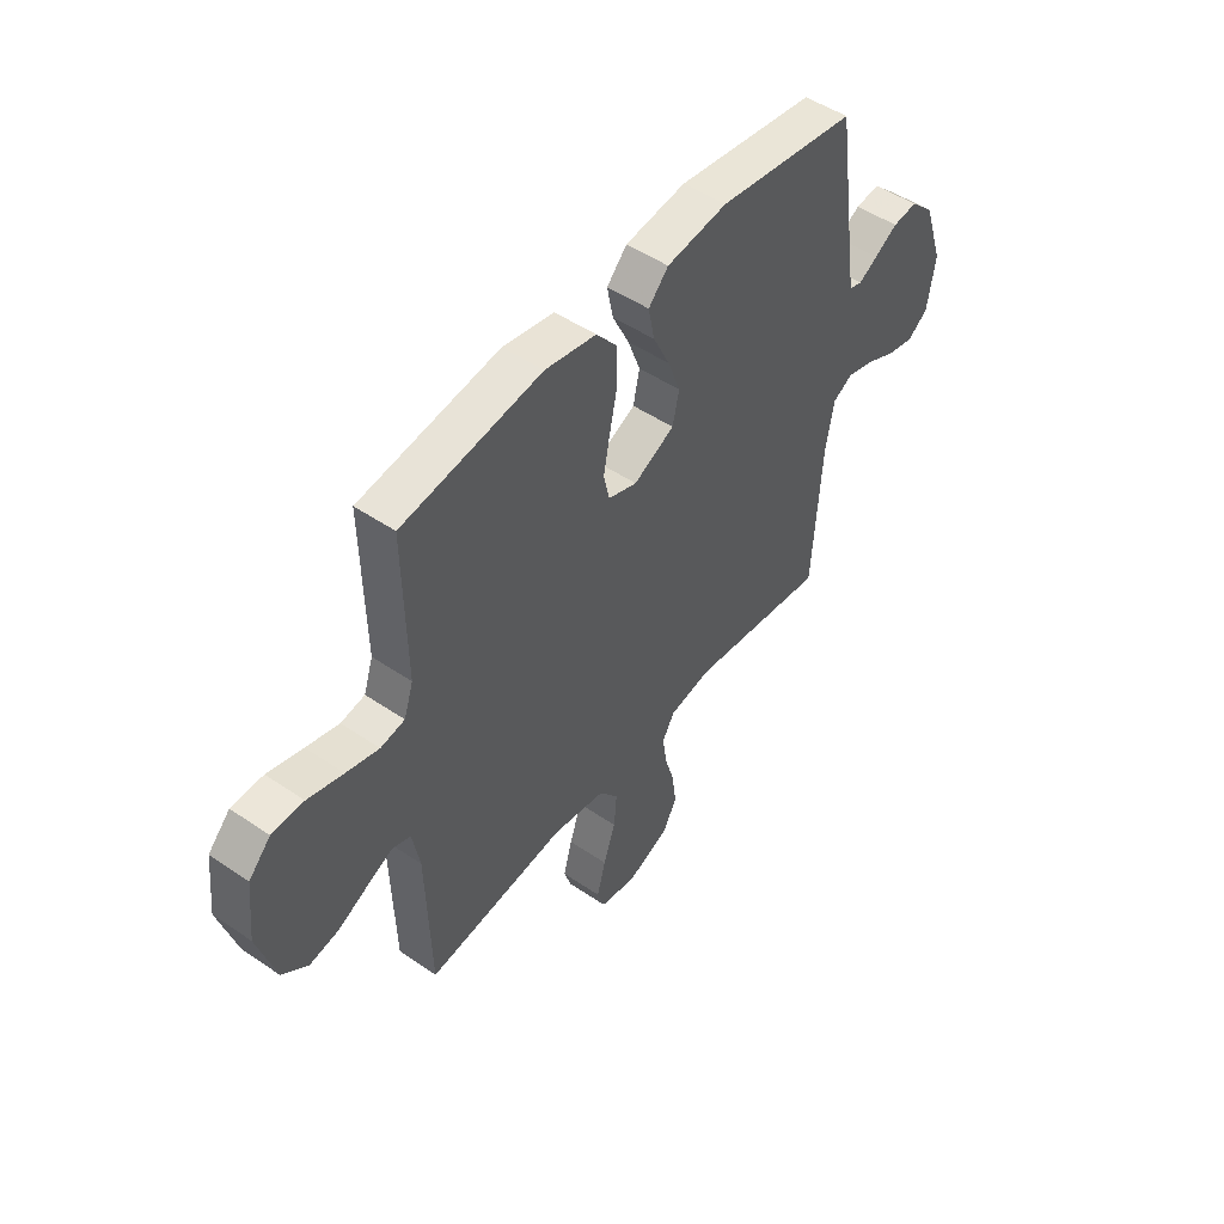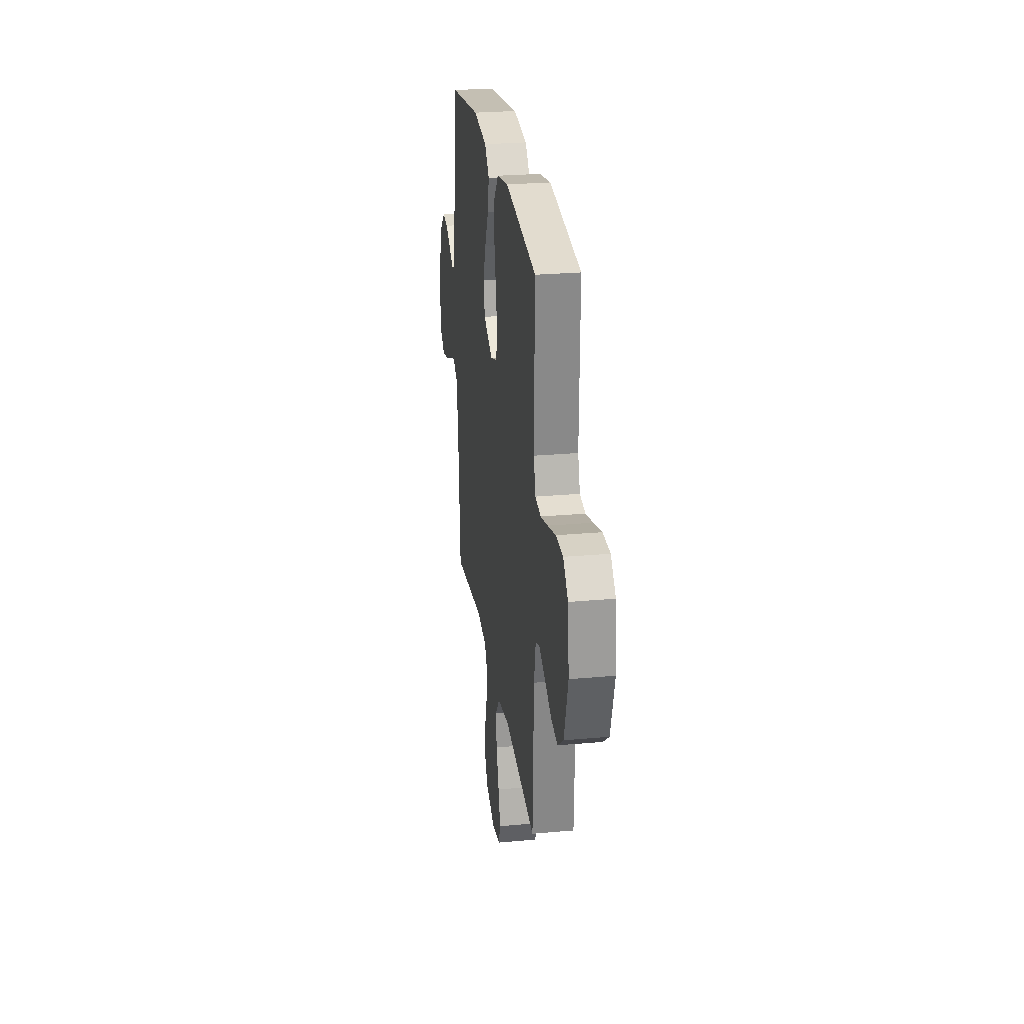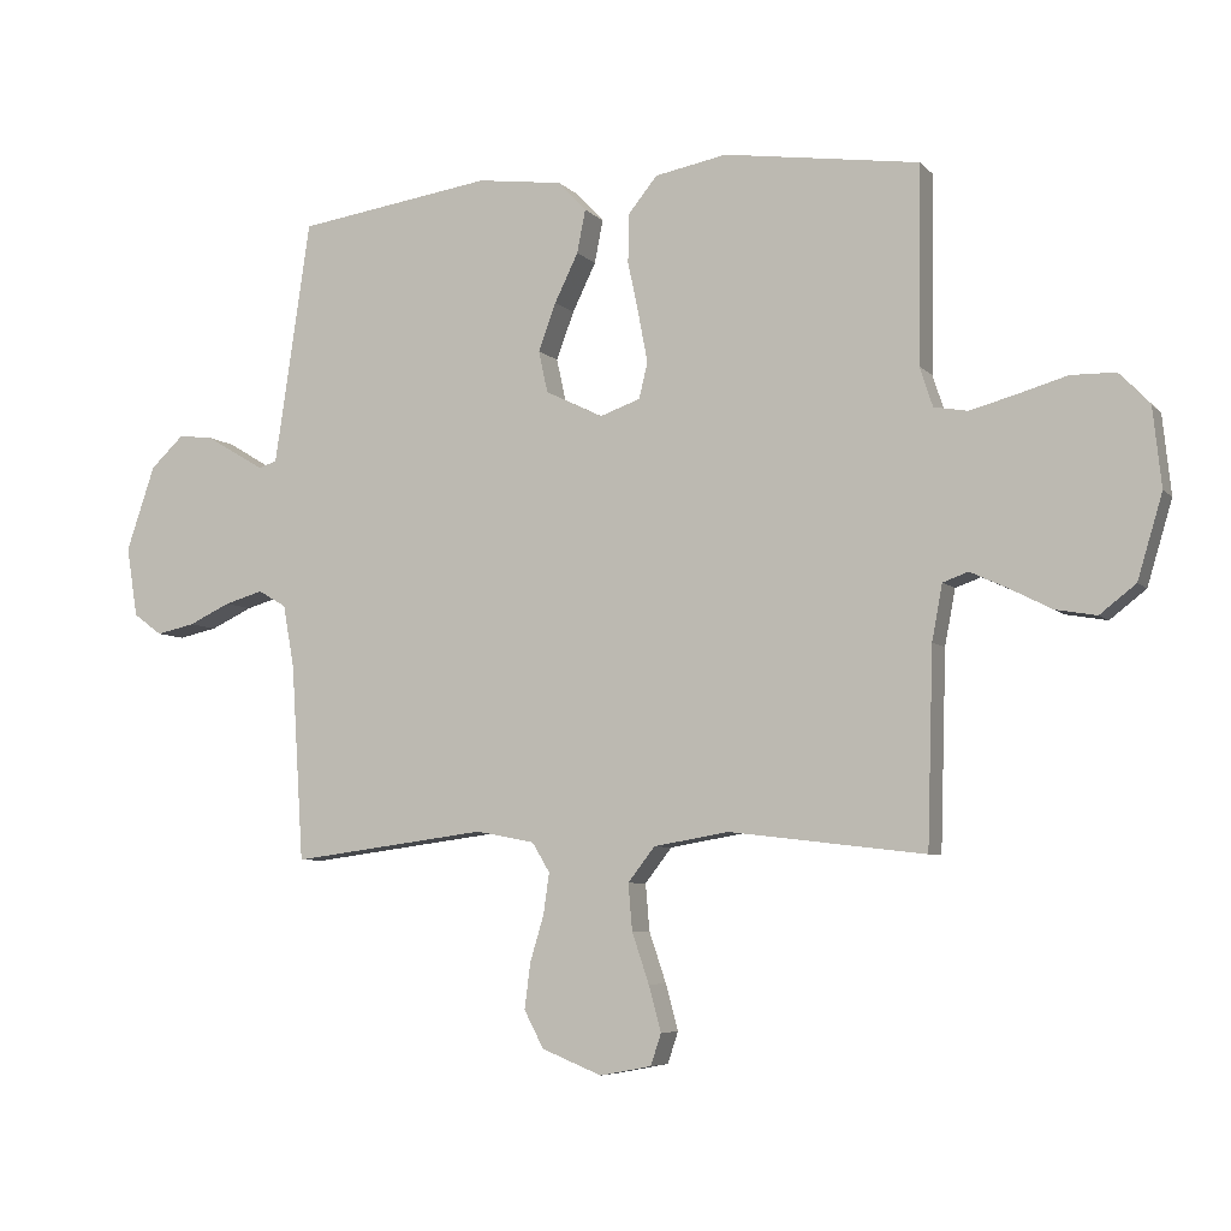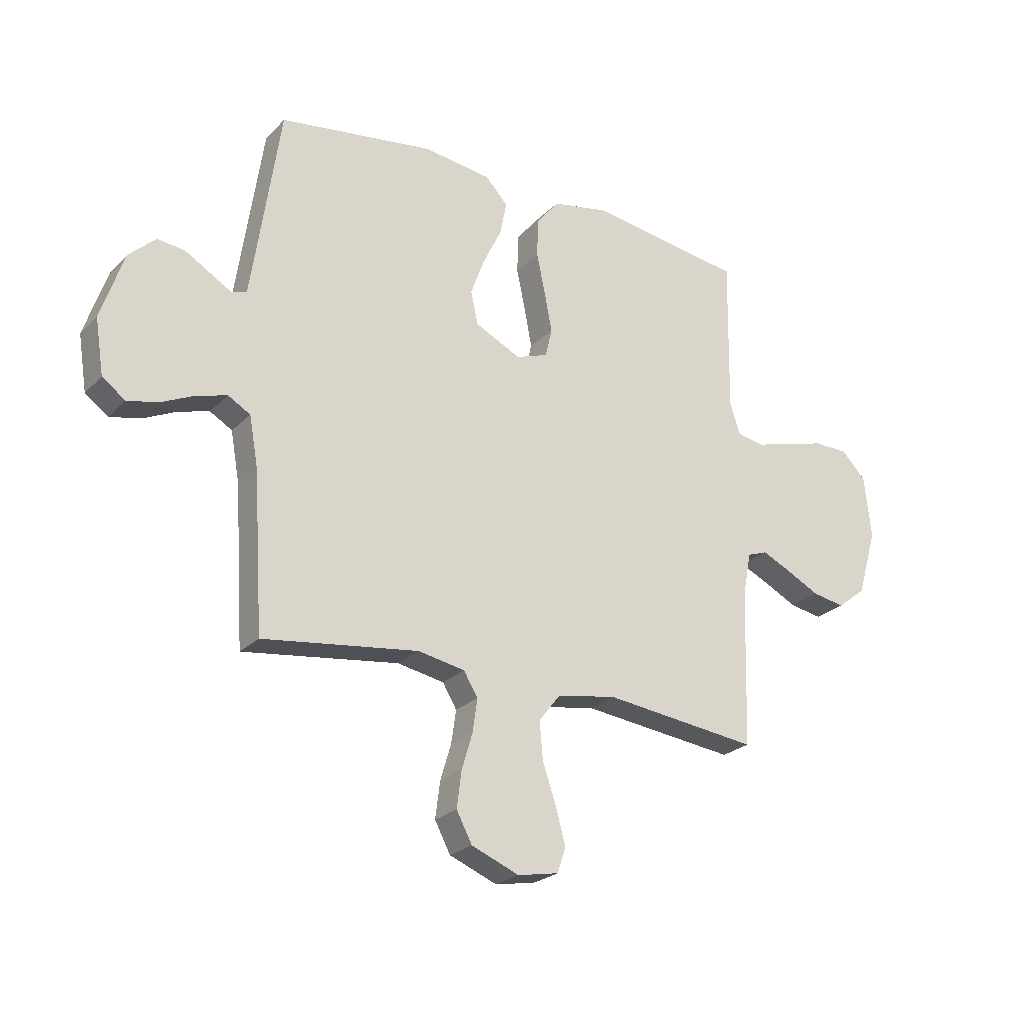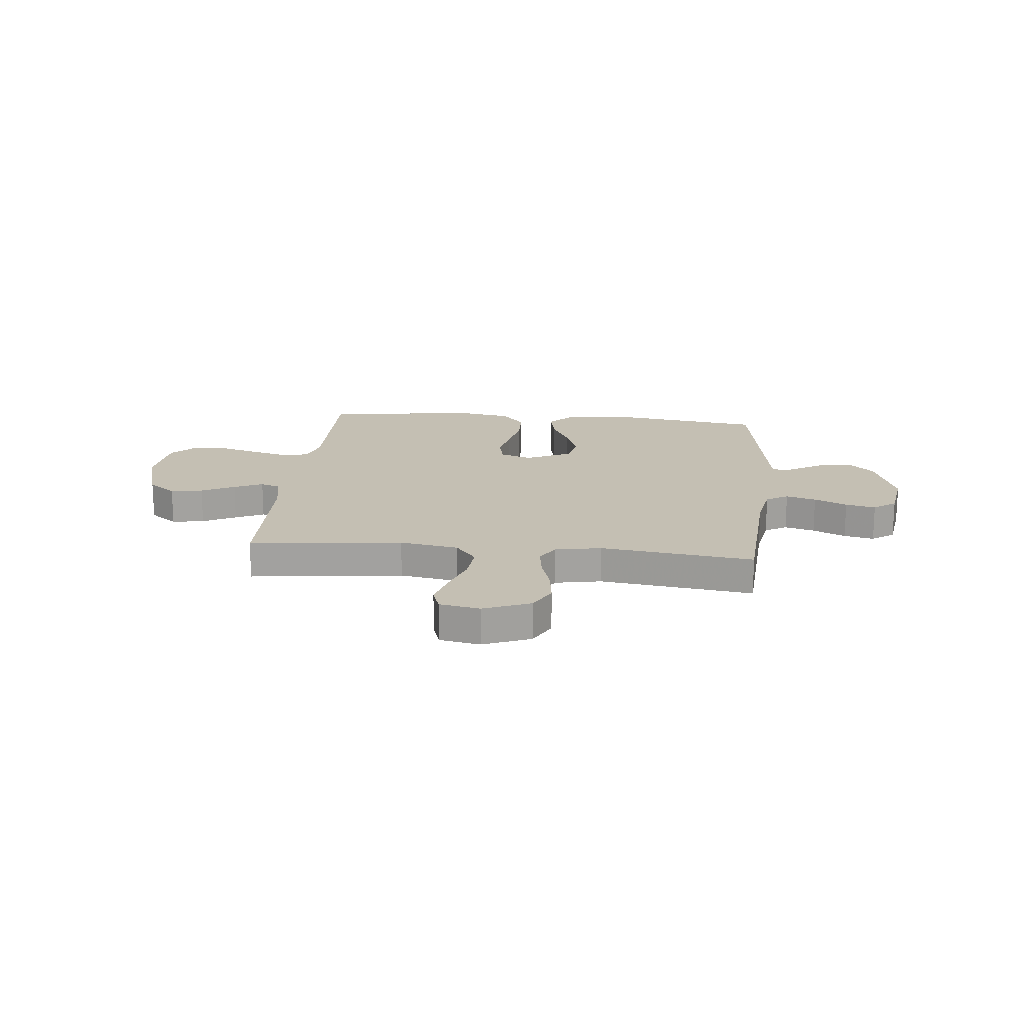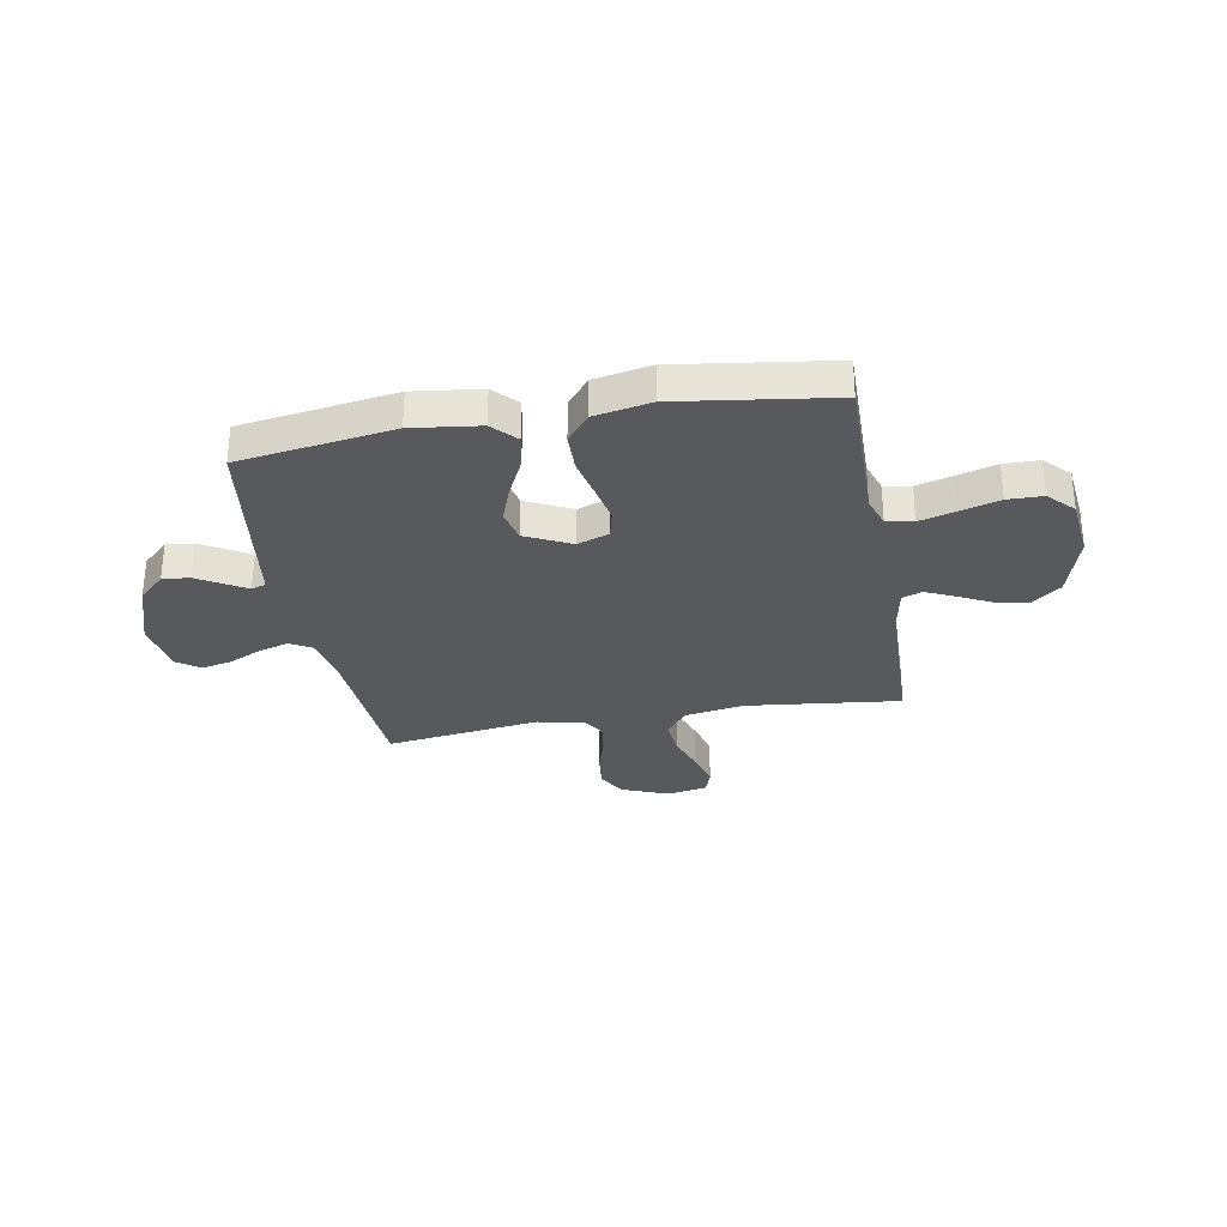
<metadata>
{"format":"obj","ext":"obj","renderer":"f3d","projection":"perspective","resolution":1024,"background":"white","views":[{"elev":49.5,"azim":127.0,"up":"+Z"},{"elev":26.3,"azim":81.9,"up":"+Z"},{"elev":-6.2,"azim":22.0,"up":"+Z"},{"elev":-24.3,"azim":-32.6,"up":"+Z"},{"elev":17.9,"azim":-174.4,"up":"+Y"},{"elev":-30.2,"azim":10.3,"up":"+Y"}]}
</metadata>
<code>
v -0.5 0.07 -0.5
v -0.519 0.07 -0.2
v -0.536 0.07 -0.104
v -0.579 0.07 -0.079
v -0.638 0.07 -0.096
v -0.702 0.07 -0.126
v -0.761 0.07 -0.139
v -0.805 0.07 -0.107
v -0.822 0.07 0
v -0.778 0.07 0.13
v -0.727 0.07 0.178
v -0.674 0.07 0.172
v -0.624 0.07 0.142
v -0.583 0.07 0.118
v -0.555 0.07 0.127
v -0.544 0.07 0.2
v -0.5 0.07 0.5
v -0.2 0.07 0.544
v -0.069 0.07 0.527
v -0.026 0.07 0.481
v -0.039 0.07 0.415
v -0.075 0.07 0.341
v -0.102 0.07 0.268
v -0.088 0.07 0.204
v 0 0.07 0.161
v 0.062 0.07 0.183
v 0.075 0.07 0.238
v 0.061 0.07 0.312
v 0.044 0.07 0.393
v 0.046 0.07 0.468
v 0.09 0.07 0.522
v 0.2 0.07 0.543
v 0.5 0.07 0.5
v 0.495 0.07 0.2
v 0.515 0.07 0.139
v 0.567 0.07 0.13
v 0.637 0.07 0.149
v 0.713 0.07 0.171
v 0.781 0.07 0.17
v 0.828 0.07 0.121
v 0.841 0.07 0
v 0.803 0.07 -0.128
v 0.748 0.07 -0.171
v 0.685 0.07 -0.16
v 0.62 0.07 -0.127
v 0.564 0.07 -0.101
v 0.525 0.07 -0.115
v 0.509 0.07 -0.2
v 0.5 0.07 -0.5
v 0.2 0.07 -0.465
v 0.085 0.07 -0.485
v 0.044 0.07 -0.538
v 0.05 0.07 -0.609
v 0.076 0.07 -0.686
v 0.095 0.07 -0.756
v 0.079 0.07 -0.804
v 0 0.07 -0.819
v -0.092 0.07 -0.782
v -0.122 0.07 -0.725
v -0.113 0.07 -0.655
v -0.092 0.07 -0.585
v -0.083 0.07 -0.522
v -0.11 0.07 -0.477
v -0.2 0.07 -0.46
v -0.5 0 -0.5
v -0.519 0 -0.2
v -0.536 0 -0.104
v -0.579 0 -0.079
v -0.638 0 -0.096
v -0.702 0 -0.126
v -0.761 0 -0.139
v -0.805 0 -0.107
v -0.822 0 0
v -0.778 0 0.13
v -0.727 0 0.178
v -0.674 0 0.172
v -0.624 0 0.142
v -0.583 0 0.118
v -0.555 0 0.127
v -0.544 0 0.2
v -0.5 0 0.5
v -0.2 0 0.544
v -0.069 0 0.527
v -0.026 0 0.481
v -0.039 0 0.415
v -0.075 0 0.341
v -0.102 0 0.268
v -0.088 0 0.204
v 0 0 0.161
v 0.062 0 0.183
v 0.075 0 0.238
v 0.061 0 0.312
v 0.044 0 0.393
v 0.046 0 0.468
v 0.09 0 0.522
v 0.2 0 0.543
v 0.5 0 0.5
v 0.495 0 0.2
v 0.515 0 0.139
v 0.567 0 0.13
v 0.637 0 0.149
v 0.713 0 0.171
v 0.781 0 0.17
v 0.828 0 0.121
v 0.841 0 0
v 0.803 0 -0.128
v 0.748 0 -0.171
v 0.685 0 -0.16
v 0.62 0 -0.127
v 0.564 0 -0.101
v 0.525 0 -0.115
v 0.509 0 -0.2
v 0.5 0 -0.5
v 0.2 0 -0.465
v 0.085 0 -0.485
v 0.044 0 -0.538
v 0.05 0 -0.609
v 0.076 0 -0.686
v 0.095 0 -0.756
v 0.079 0 -0.804
v 0 0 -0.819
v -0.092 0 -0.782
v -0.122 0 -0.725
v -0.113 0 -0.655
v -0.092 0 -0.585
v -0.083 0 -0.522
v -0.11 0 -0.477
v -0.2 0 -0.46
f 58 59 60 61
f 58 61 62
f 57 58 62
f 56 57 62
f 53 54 55 56
f 53 56 62
f 52 53 62 63
f 48 49 50
f 47 48 50 51
f 42 43 44 45
f 42 45 46
f 41 42 46
f 40 41 46 47
f 37 38 39 40
f 36 37 40 47
f 31 32 33 34
f 31 34 35
f 28 29 30 31
f 27 28 31 35
f 26 27 35
f 25 26 35 36
f 19 20 21 22
f 19 22 23
f 16 17 18 19
f 15 16 19 23
f 14 15 23 24
f 10 11 12 13
f 10 13 14
f 9 10 14
f 5 6 7 8
f 4 5 8 9
f 64 1 2
f 63 64 2 3
f 51 52 63 3
f 25 36 47 51
f 24 25 51 3
f 4 9 14 24
f 3 4 24
f 125 124 123 122
f 126 125 122
f 126 122 121
f 126 121 120
f 120 119 118 117
f 126 120 117
f 127 126 117 116
f 114 113 112
f 115 114 112 111
f 109 108 107 106
f 110 109 106
f 110 106 105
f 111 110 105 104
f 104 103 102 101
f 111 104 101 100
f 98 97 96 95
f 99 98 95
f 95 94 93 92
f 99 95 92 91
f 99 91 90
f 100 99 90 89
f 86 85 84 83
f 87 86 83
f 83 82 81 80
f 87 83 80 79
f 88 87 79 78
f 77 76 75 74
f 78 77 74
f 78 74 73
f 72 71 70 69
f 73 72 69 68
f 66 65 128
f 67 66 128 127
f 67 127 116 115
f 115 111 100 89
f 67 115 89 88
f 88 78 73 68
f 88 68 67
f 1 65 66 2
f 2 66 67 3
f 3 67 68 4
f 4 68 69 5
f 5 69 70 6
f 6 70 71 7
f 7 71 72 8
f 8 72 73 9
f 9 73 74 10
f 10 74 75 11
f 11 75 76 12
f 12 76 77 13
f 13 77 78 14
f 14 78 79 15
f 15 79 80 16
f 16 80 81 17
f 17 81 82 18
f 18 82 83 19
f 19 83 84 20
f 20 84 85 21
f 21 85 86 22
f 22 86 87 23
f 23 87 88 24
f 24 88 89 25
f 25 89 90 26
f 26 90 91 27
f 27 91 92 28
f 28 92 93 29
f 29 93 94 30
f 30 94 95 31
f 31 95 96 32
f 32 96 97 33
f 33 97 98 34
f 34 98 99 35
f 35 99 100 36
f 36 100 101 37
f 37 101 102 38
f 38 102 103 39
f 39 103 104 40
f 40 104 105 41
f 41 105 106 42
f 42 106 107 43
f 43 107 108 44
f 44 108 109 45
f 45 109 110 46
f 46 110 111 47
f 47 111 112 48
f 48 112 113 49
f 49 113 114 50
f 50 114 115 51
f 51 115 116 52
f 52 116 117 53
f 53 117 118 54
f 54 118 119 55
f 55 119 120 56
f 56 120 121 57
f 57 121 122 58
f 58 122 123 59
f 59 123 124 60
f 60 124 125 61
f 61 125 126 62
f 62 126 127 63
f 63 127 128 64
f 64 128 65 1

</code>
